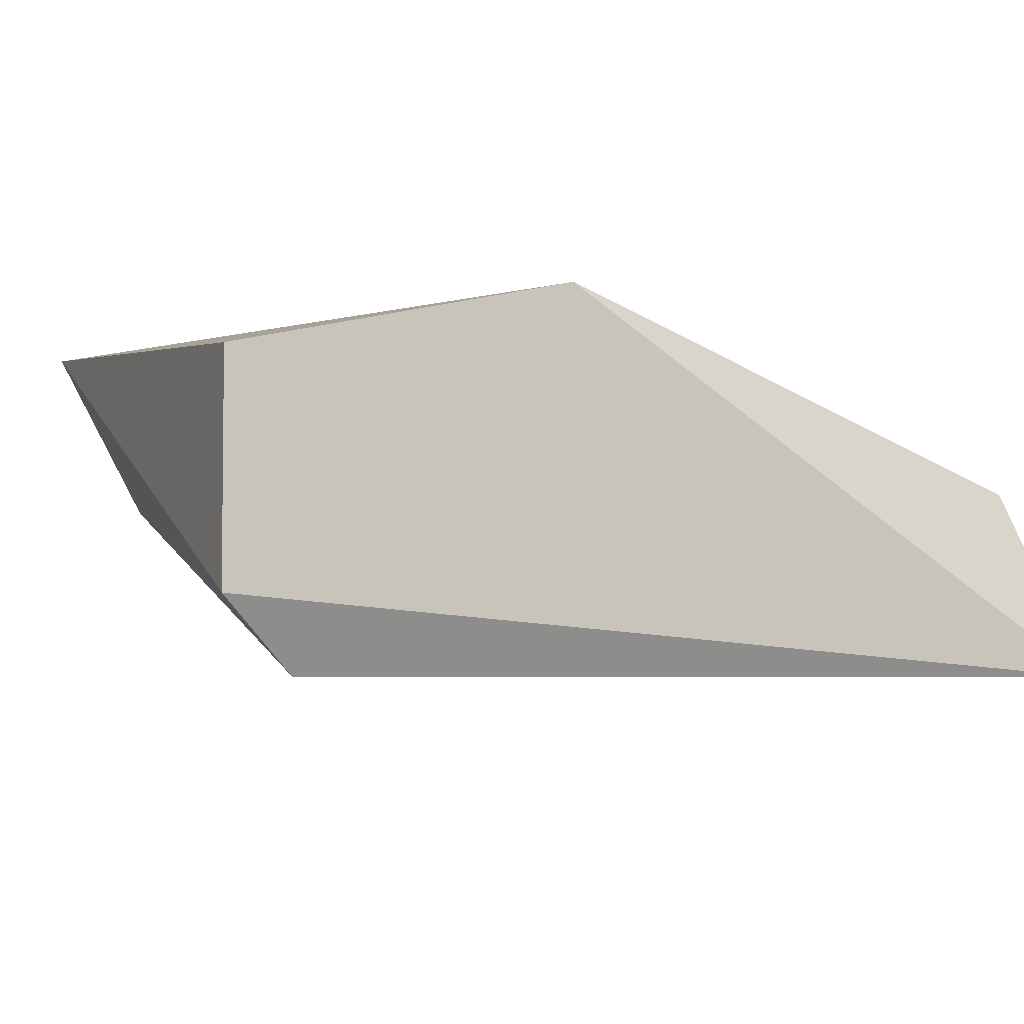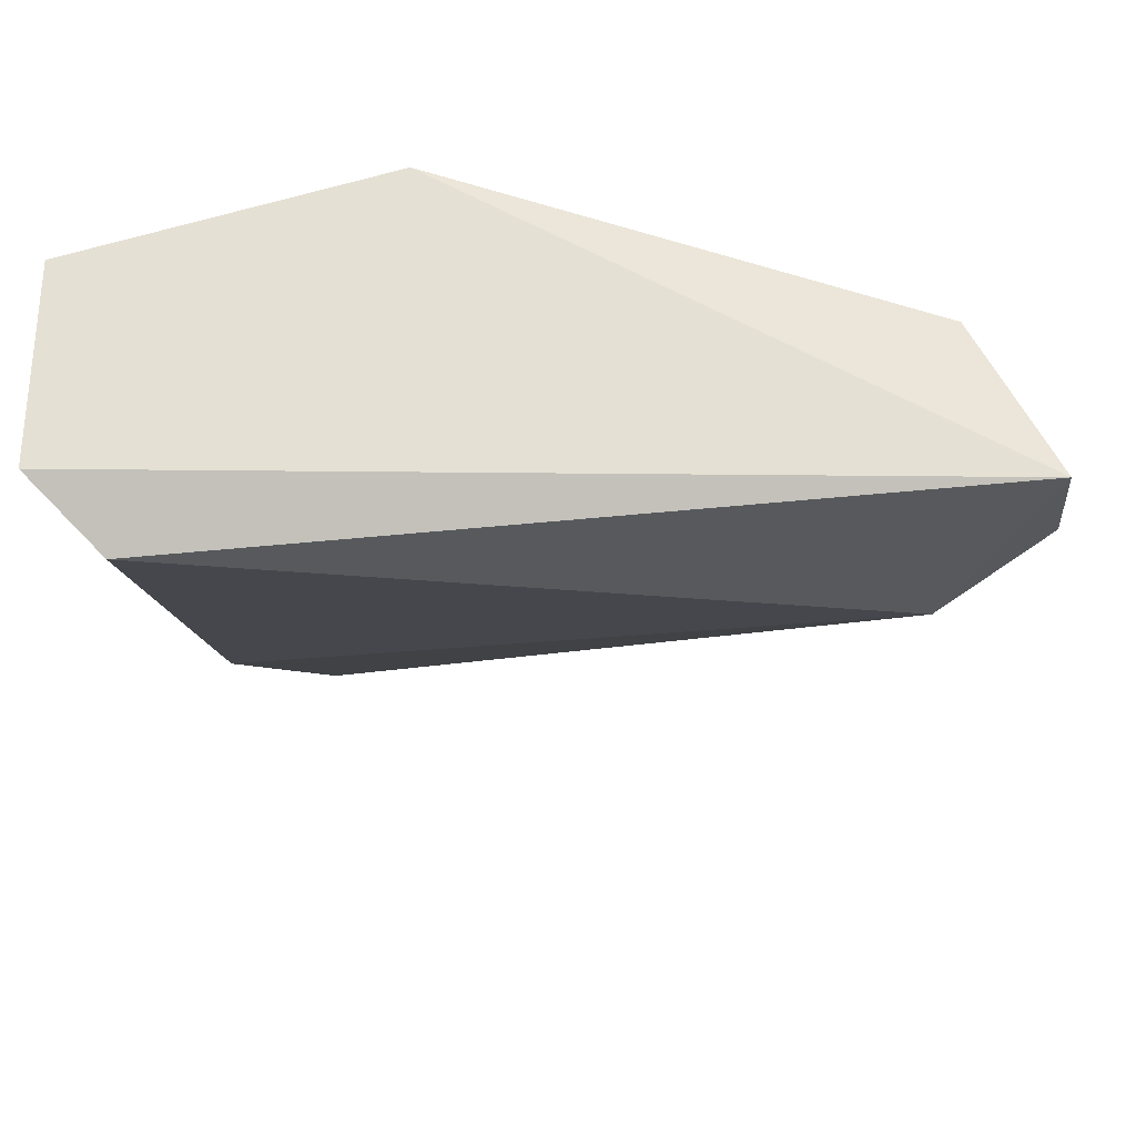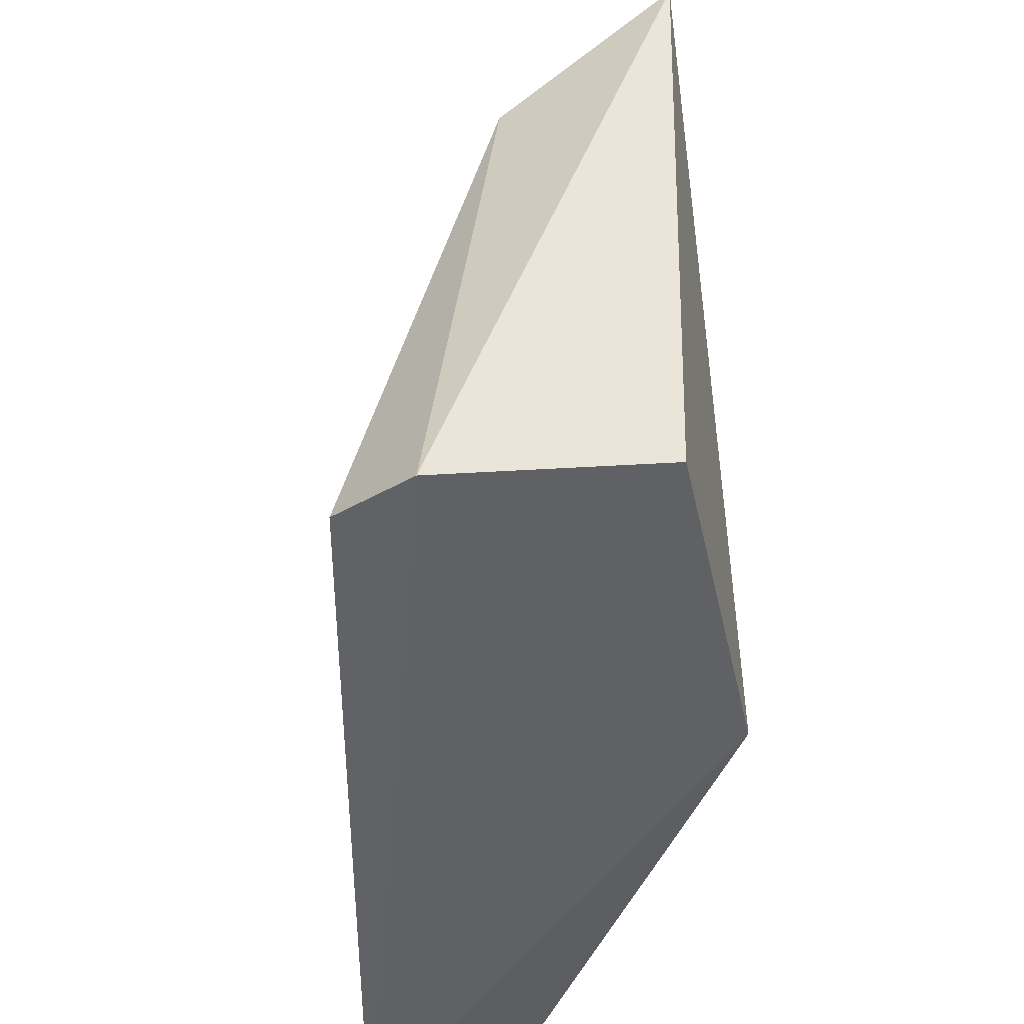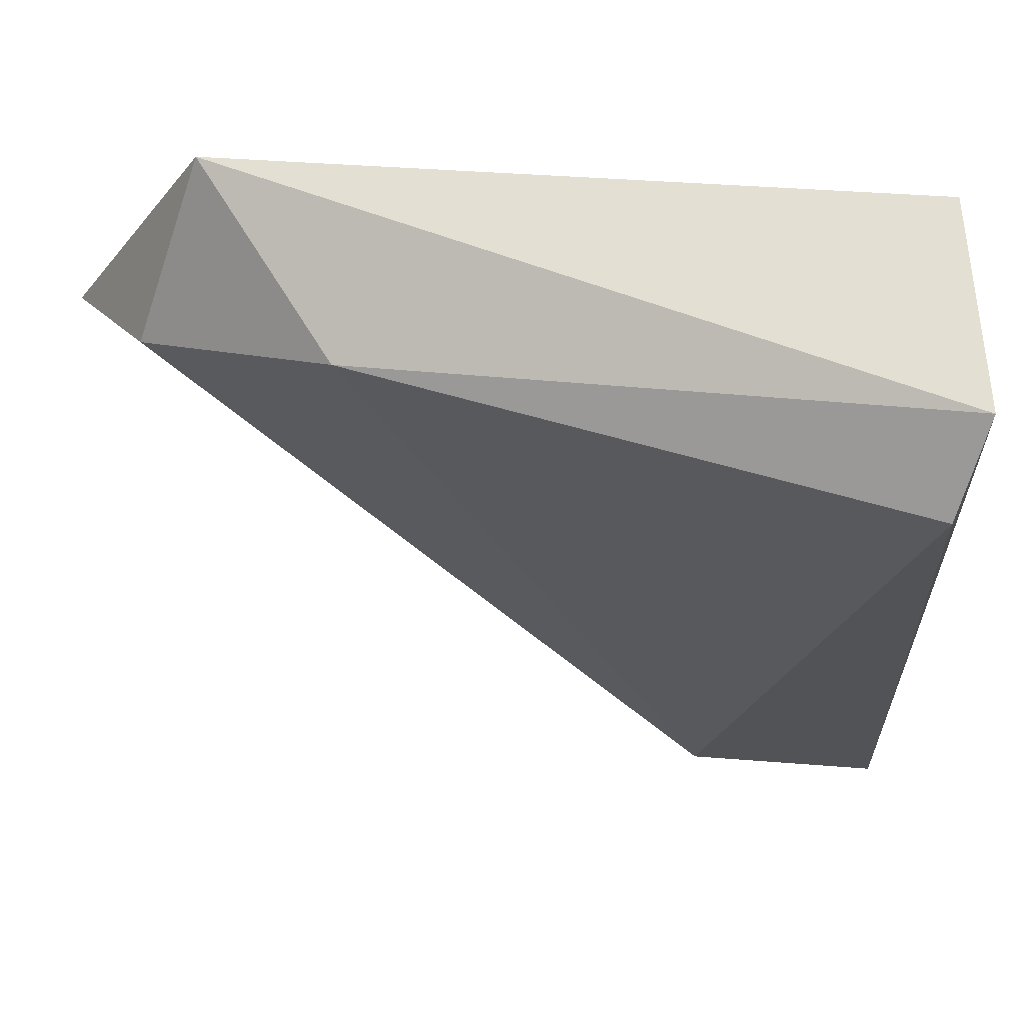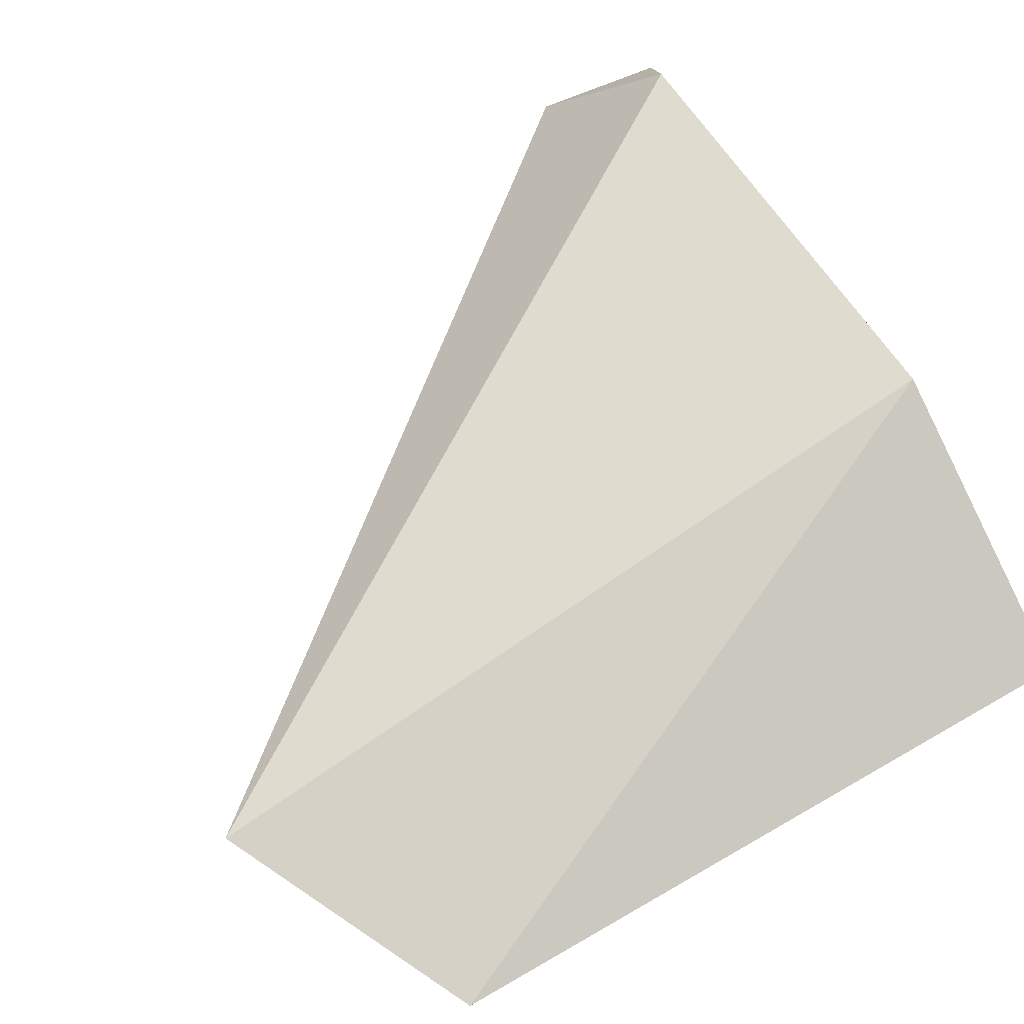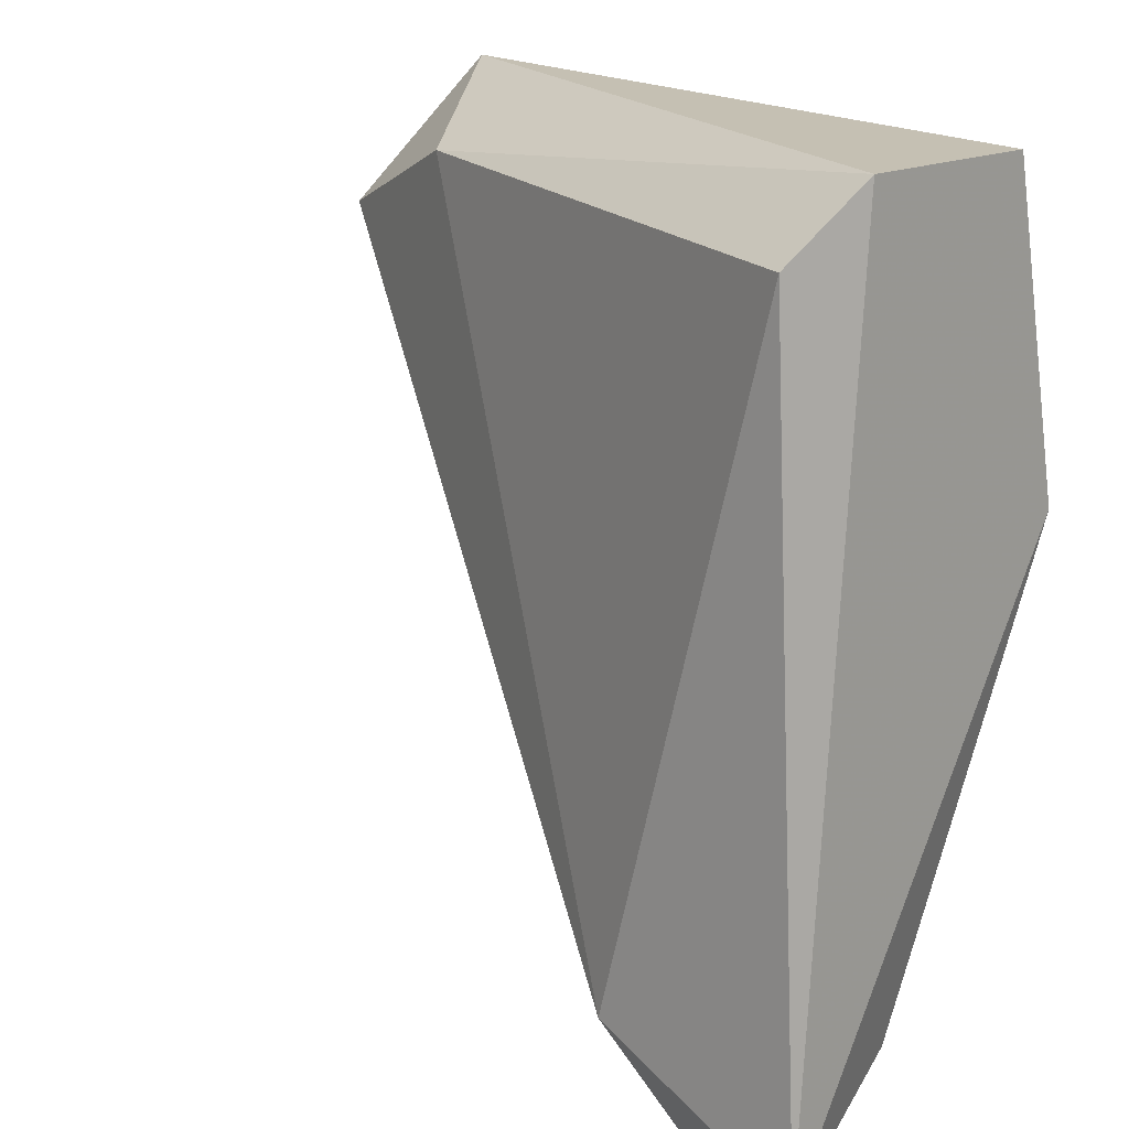
<metadata>
{"format":"obj","ext":"obj","renderer":"f3d","projection":"perspective","resolution":1024,"background":"white","views":[{"elev":-4.2,"azim":70.1,"up":"+Y"},{"elev":-29.4,"azim":96.9,"up":"+Y"},{"elev":41.7,"azim":85.6,"up":"+Z"},{"elev":67.8,"azim":-4.3,"up":"+Z"},{"elev":79.1,"azim":-26.5,"up":"+Y"},{"elev":15.8,"azim":41.3,"up":"+Z"}]}
</metadata>
<code>
v 0.04408 -0.01876 0.01359
v 0.06115 -0.02024 0.01805
v 0.06115 -0.0247 0.01805
v 0.06115 -0.02618 0.000231
v 0.06115 -0.01876 0.01137
v 0.04928 -0.02247 0.0173
v 0.06041 -0.02247 0.001717
v 0.0567 -0.02618 0.002458
v 0.04705 -0.01876 0.01879
v 0.06041 -0.02618 0.01656
v 0.05818 -0.02544 0.000231
v 0.04557 -0.02099 0.01582
f 6 8 10
f 1 7 11
f 7 4 11
f 8 6 12
f 8 1 11
f 1 8 12
f 9 1 12
f 8 4 10
f 4 8 11
f 3 6 10
f 2 5 9
f 6 3 9
f 5 1 9
f 3 2 9
f 5 4 7
f 1 5 7
f 2 4 5
f 2 3 4
f 6 9 12
f 4 3 10

</code>
